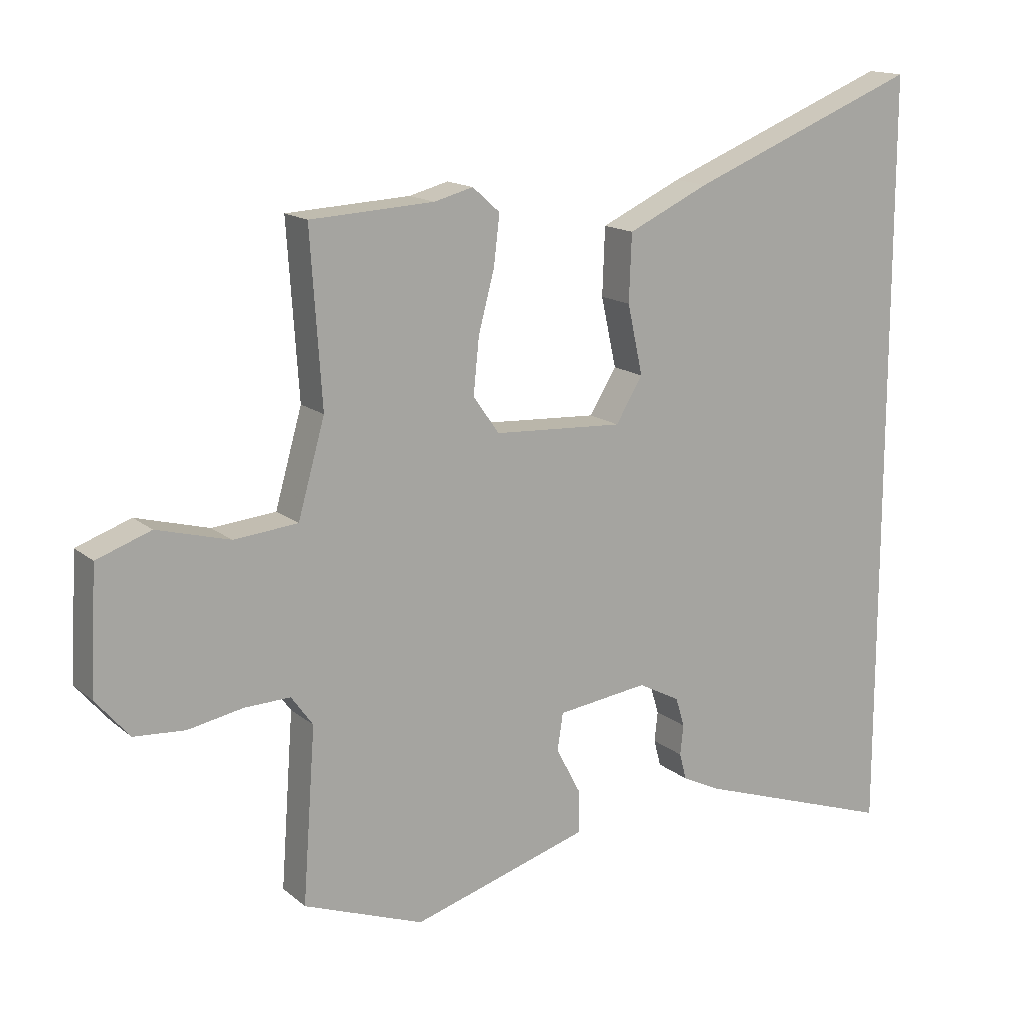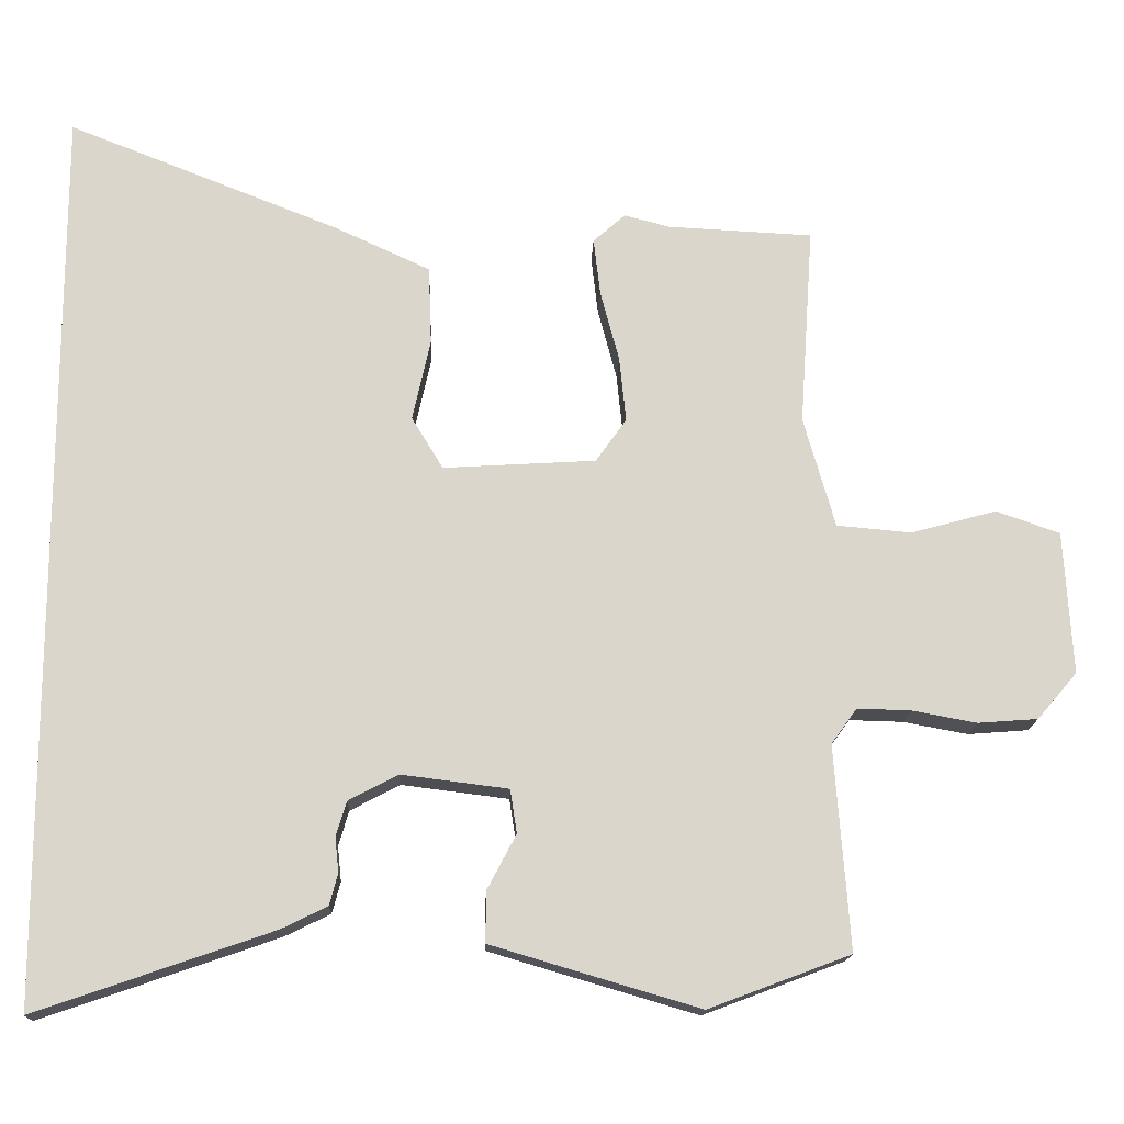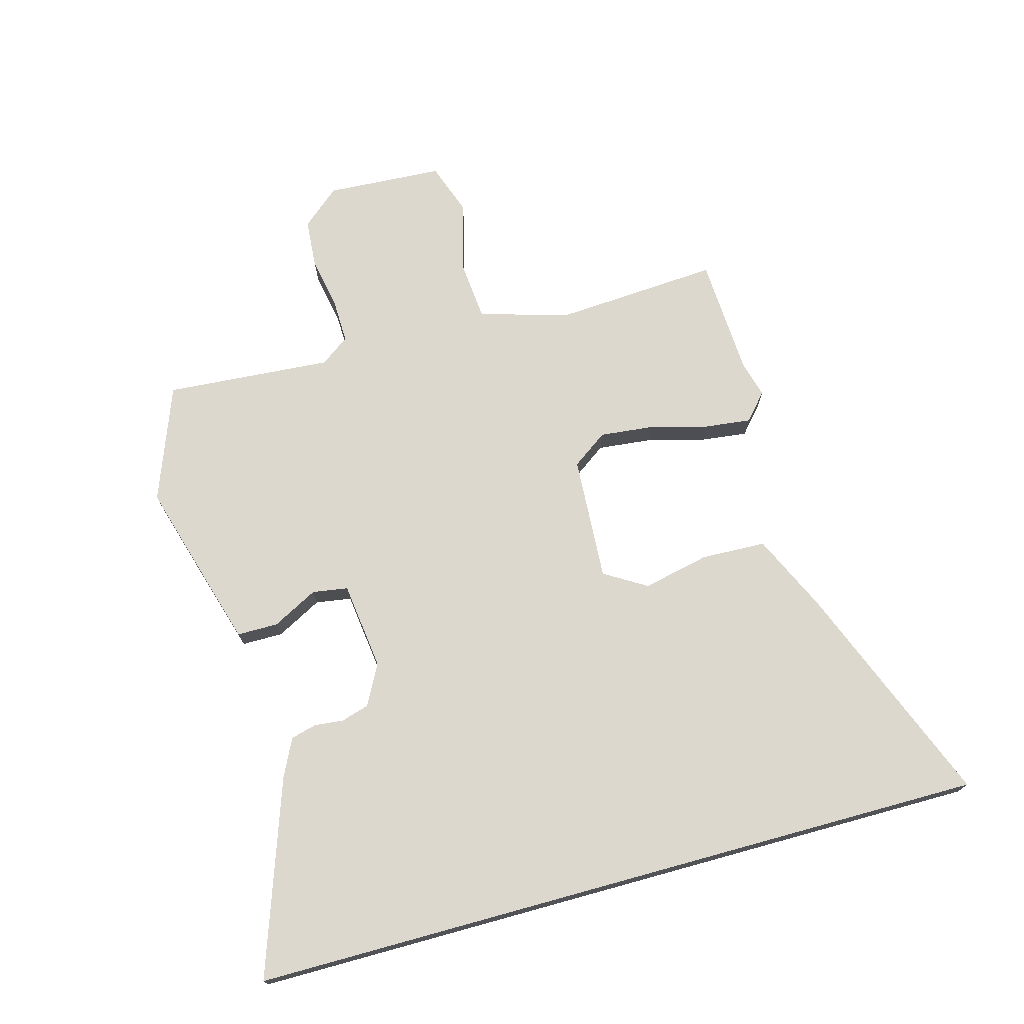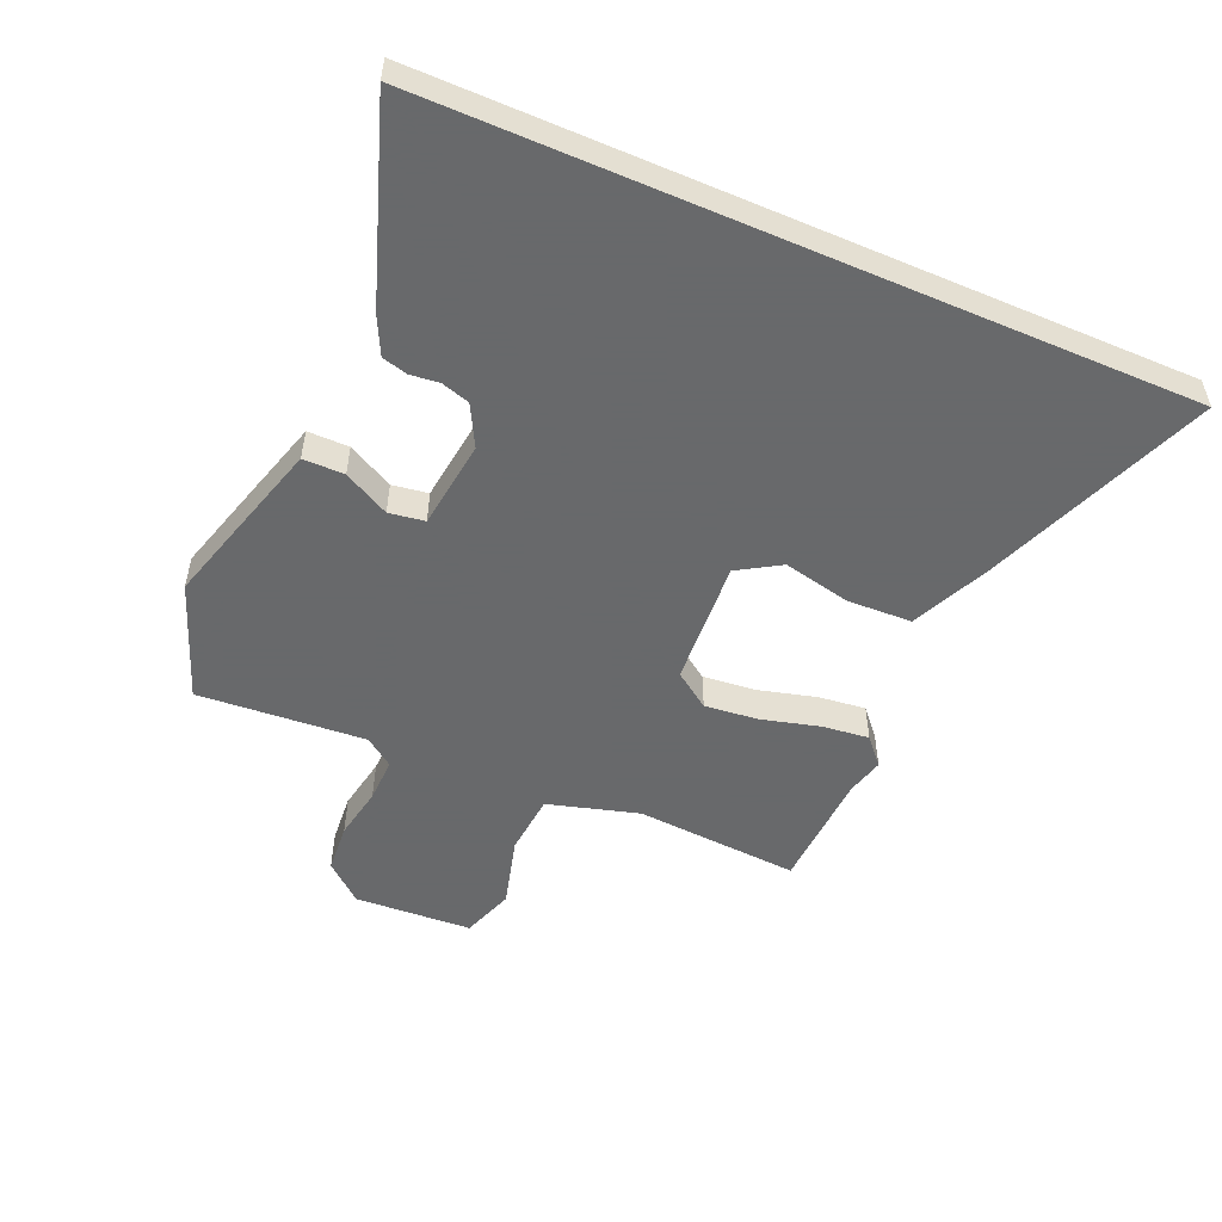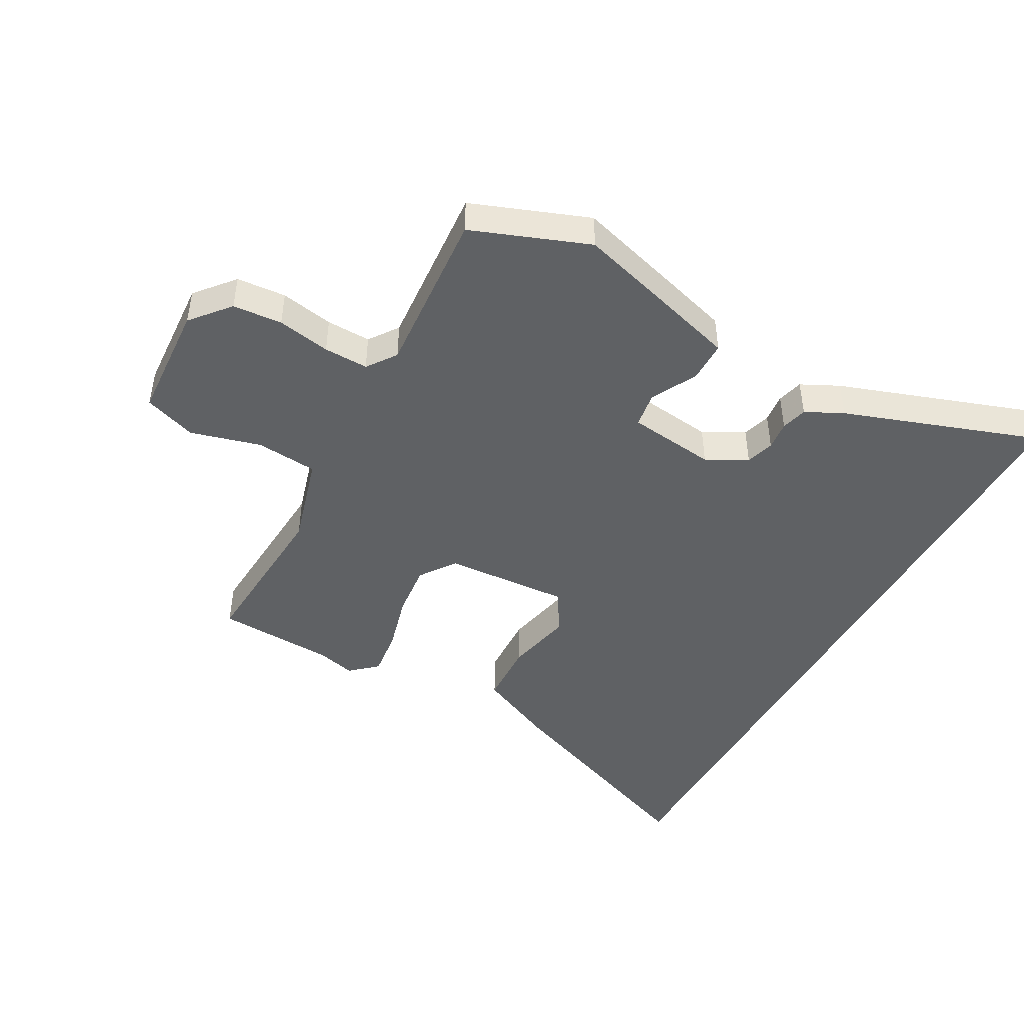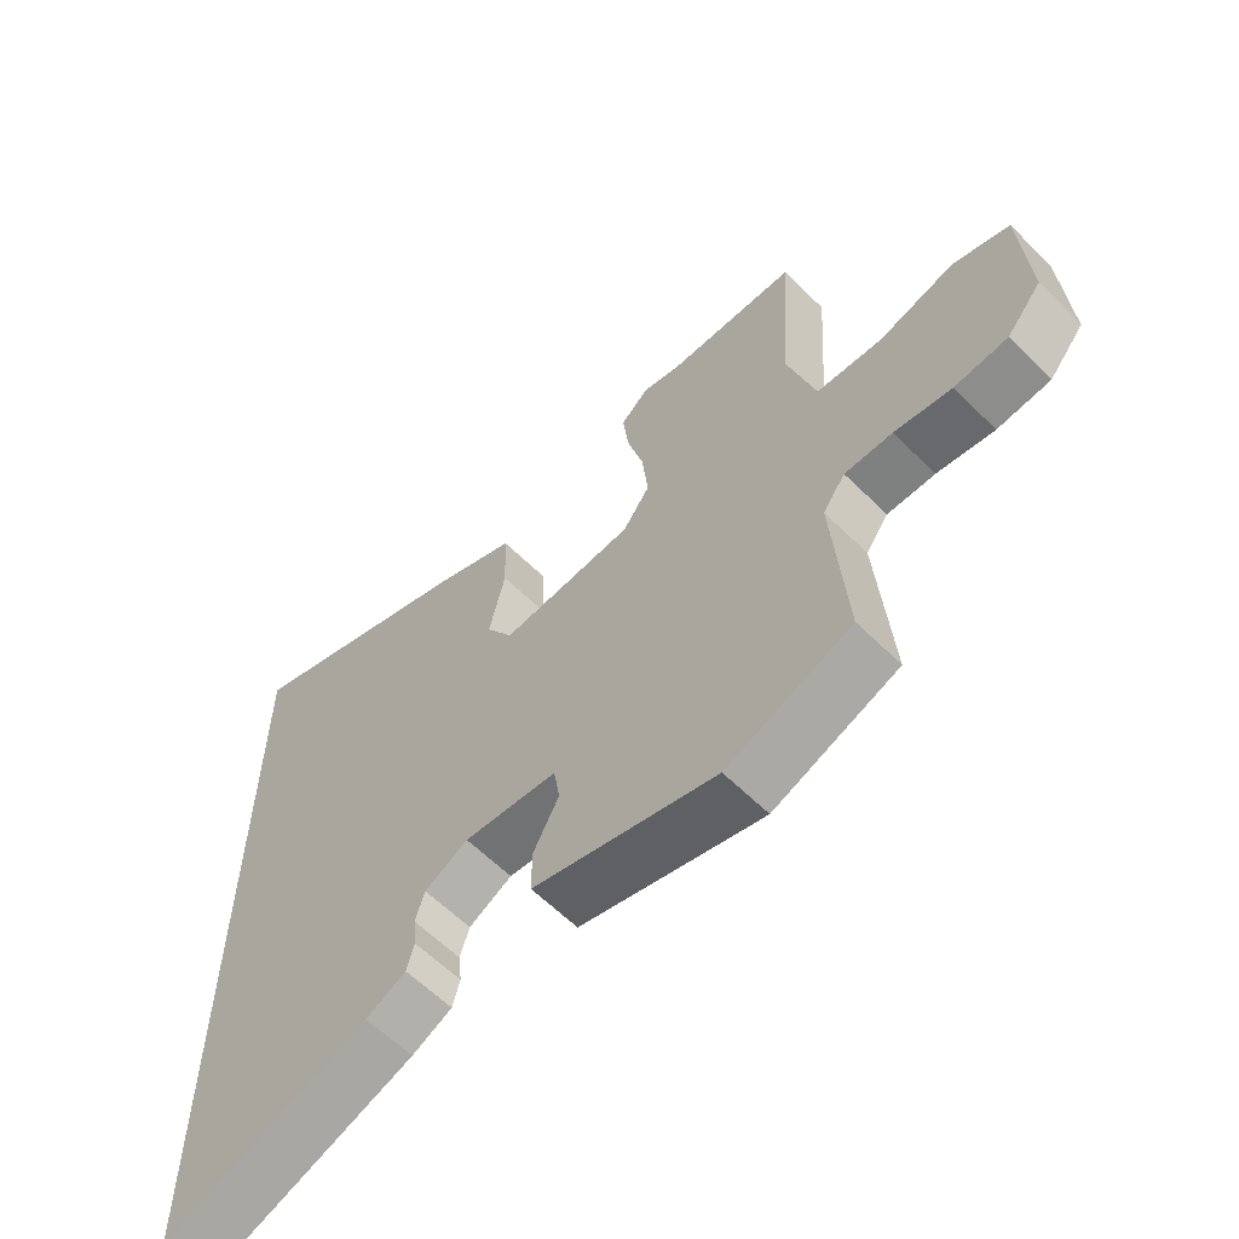
<metadata>
{"format":"obj","ext":"obj","renderer":"f3d","projection":"perspective","resolution":1024,"background":"white","views":[{"elev":15.2,"azim":148.5,"up":"+Z"},{"elev":-15.8,"azim":-1.9,"up":"+Z"},{"elev":72.6,"azim":-105.4,"up":"+Y"},{"elev":-52.6,"azim":-113.4,"up":"+Y"},{"elev":-45.7,"azim":151.3,"up":"+Y"},{"elev":-61.2,"azim":44.9,"up":"+Z"}]}
</metadata>
<code>
v 0.32 0.07 0.509
v 0.514 0.07 0.499
v 0.496 0.07 0.232
v 0.538 0.07 0.084
v 0.638 0.07 0.075
v 0.752 0.07 0.106
v 0.837 0.07 0.076
v 0.848 0.07 -0.115
v 0.795 0.07 -0.177
v 0.715 0.07 -0.183
v 0.629 0.07 -0.167
v 0.557 0.07 -0.165
v 0.523 0.07 -0.212
v 0.543 0.07 -0.484
v 0.354 0.07 -0.555
v 0.204 0.07 -0.511
v 0.076 0.07 -0.473
v 0.076 0.07 -0.406
v 0.115 0.07 -0.332
v 0.106 0.07 -0.274
v -0.037 0.07 -0.256
v -0.103 0.07 -0.291
v -0.117 0.07 -0.337
v -0.112 0.07 -0.384
v -0.123 0.07 -0.426
v -0.184 0.07 -0.456
v -0.5 0.07 -0.565
v -0.5 0.07 0.645
v -0.136 0.07 0.501
v -0.008 0.07 0.442
v -0.004 0.07 0.337
v -0.028 0.07 0.228
v 0.014 0.07 0.159
v 0.218 0.07 0.171
v 0.259 0.07 0.229
v 0.25 0.07 0.316
v 0.225 0.07 0.41
v 0.216 0.07 0.487
v 0.259 0.07 0.525
v 0.32 0 0.509
v 0.514 0 0.499
v 0.496 0 0.232
v 0.538 0 0.084
v 0.638 0 0.075
v 0.752 0 0.106
v 0.837 0 0.076
v 0.848 0 -0.115
v 0.795 0 -0.177
v 0.715 0 -0.183
v 0.629 0 -0.167
v 0.557 0 -0.165
v 0.523 0 -0.212
v 0.543 0 -0.484
v 0.354 0 -0.555
v 0.204 0 -0.511
v 0.076 0 -0.473
v 0.076 0 -0.406
v 0.115 0 -0.332
v 0.106 0 -0.274
v -0.037 0 -0.256
v -0.103 0 -0.291
v -0.117 0 -0.337
v -0.112 0 -0.384
v -0.123 0 -0.426
v -0.184 0 -0.456
v -0.5 0 -0.565
v -0.5 0 0.645
v -0.136 0 0.501
v -0.008 0 0.442
v -0.004 0 0.337
v -0.028 0 0.228
v 0.014 0 0.159
v 0.218 0 0.171
v 0.259 0 0.229
v 0.25 0 0.316
v 0.225 0 0.41
v 0.216 0 0.487
v 0.259 0 0.525
f 36 37 38 39
f 35 36 39 1
f 29 30 31 32
f 27 28 29 32
f 27 32 33
f 23 24 25 26
f 22 23 26 27
f 16 17 18 19
f 16 19 20
f 13 14 15 16
f 12 13 16 20
f 8 9 10 11
f 8 11 12
f 5 6 7 8
f 4 5 8 12
f 3 4 12 20
f 35 1 2 3
f 34 35 3 20
f 22 27 33 34
f 21 22 34
f 20 21 34
f 78 77 76 75
f 40 78 75 74
f 71 70 69 68
f 71 68 67 66
f 72 71 66
f 65 64 63 62
f 66 65 62 61
f 58 57 56 55
f 59 58 55
f 55 54 53 52
f 59 55 52 51
f 50 49 48 47
f 51 50 47
f 47 46 45 44
f 51 47 44 43
f 59 51 43 42
f 42 41 40 74
f 59 42 74 73
f 73 72 66 61
f 73 61 60
f 73 60 59
f 1 40 41 2
f 2 41 42 3
f 3 42 43 4
f 4 43 44 5
f 5 44 45 6
f 6 45 46 7
f 7 46 47 8
f 8 47 48 9
f 9 48 49 10
f 10 49 50 11
f 11 50 51 12
f 12 51 52 13
f 13 52 53 14
f 14 53 54 15
f 15 54 55 16
f 16 55 56 17
f 17 56 57 18
f 18 57 58 19
f 19 58 59 20
f 20 59 60 21
f 21 60 61 22
f 22 61 62 23
f 23 62 63 24
f 24 63 64 25
f 25 64 65 26
f 26 65 66 27
f 27 66 67 28
f 28 67 68 29
f 29 68 69 30
f 30 69 70 31
f 31 70 71 32
f 32 71 72 33
f 33 72 73 34
f 34 73 74 35
f 35 74 75 36
f 36 75 76 37
f 37 76 77 38
f 38 77 78 39
f 39 78 40 1

</code>
